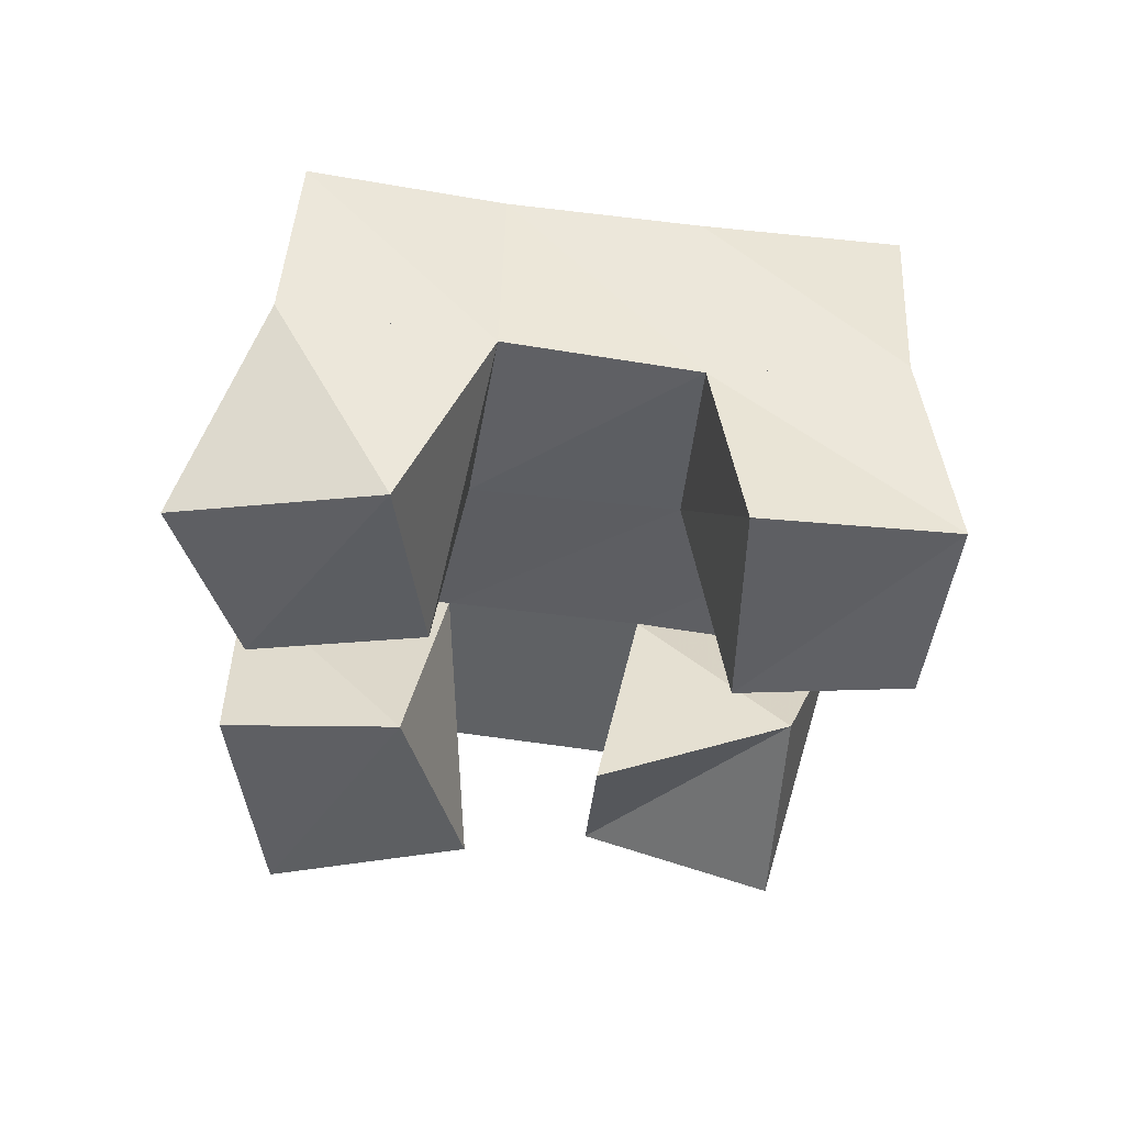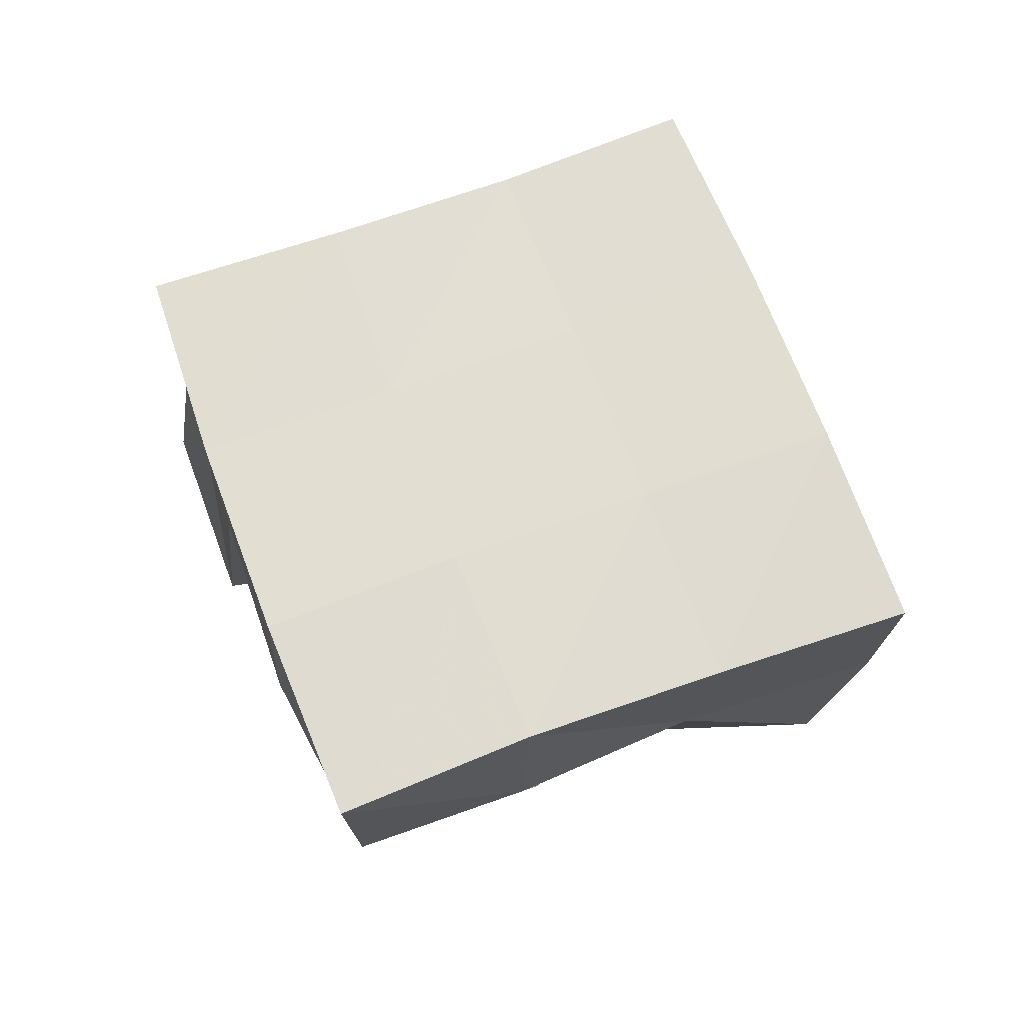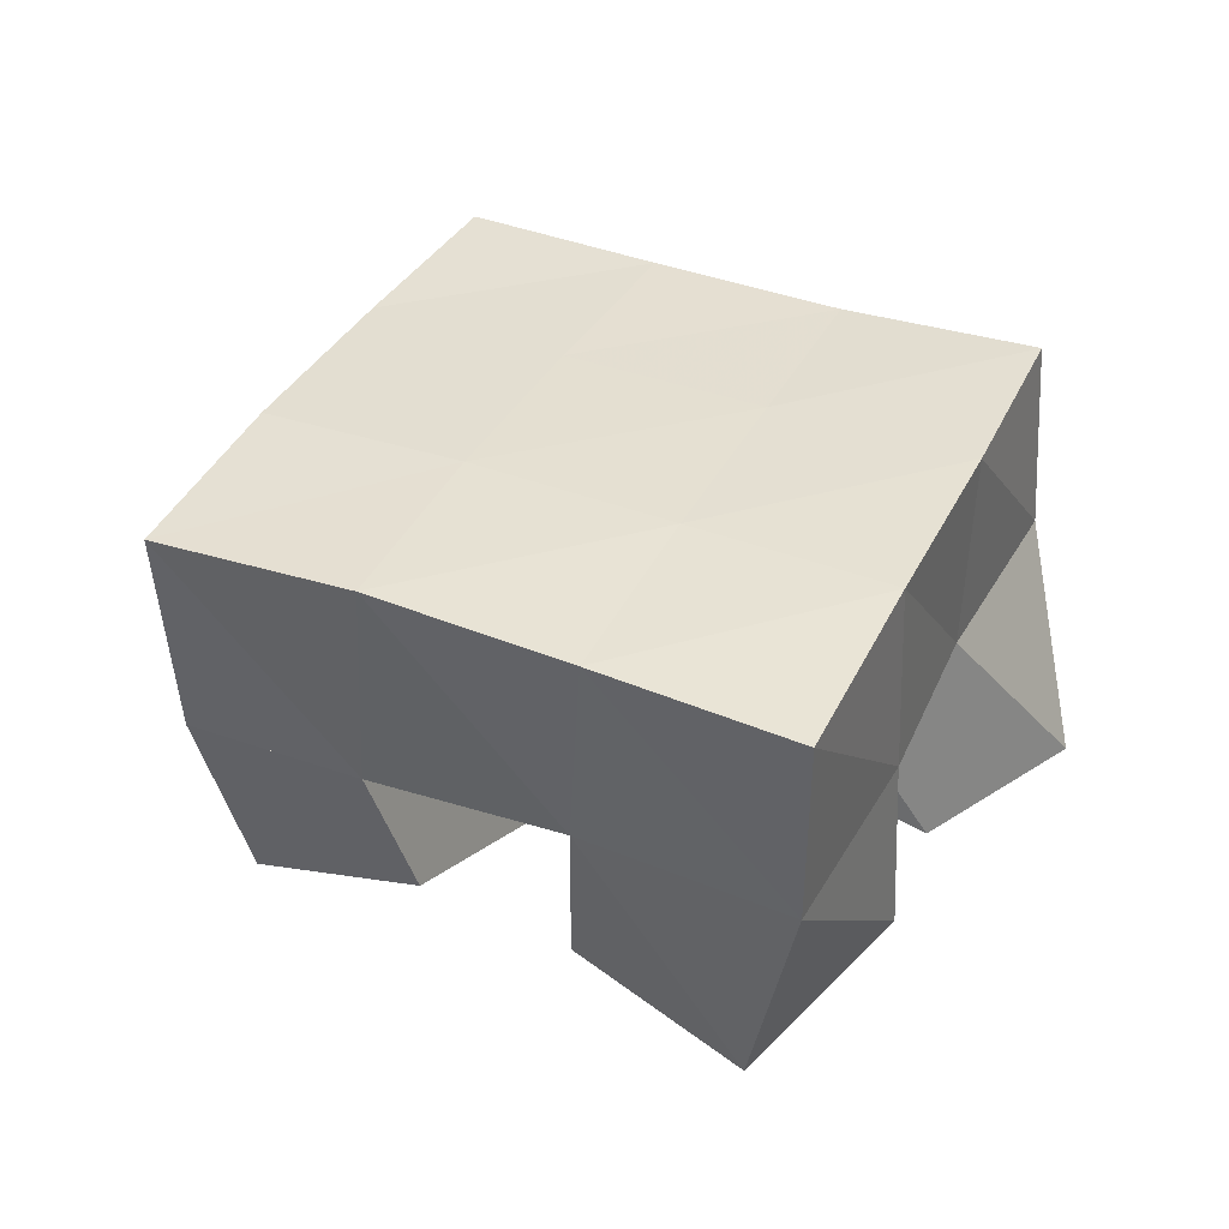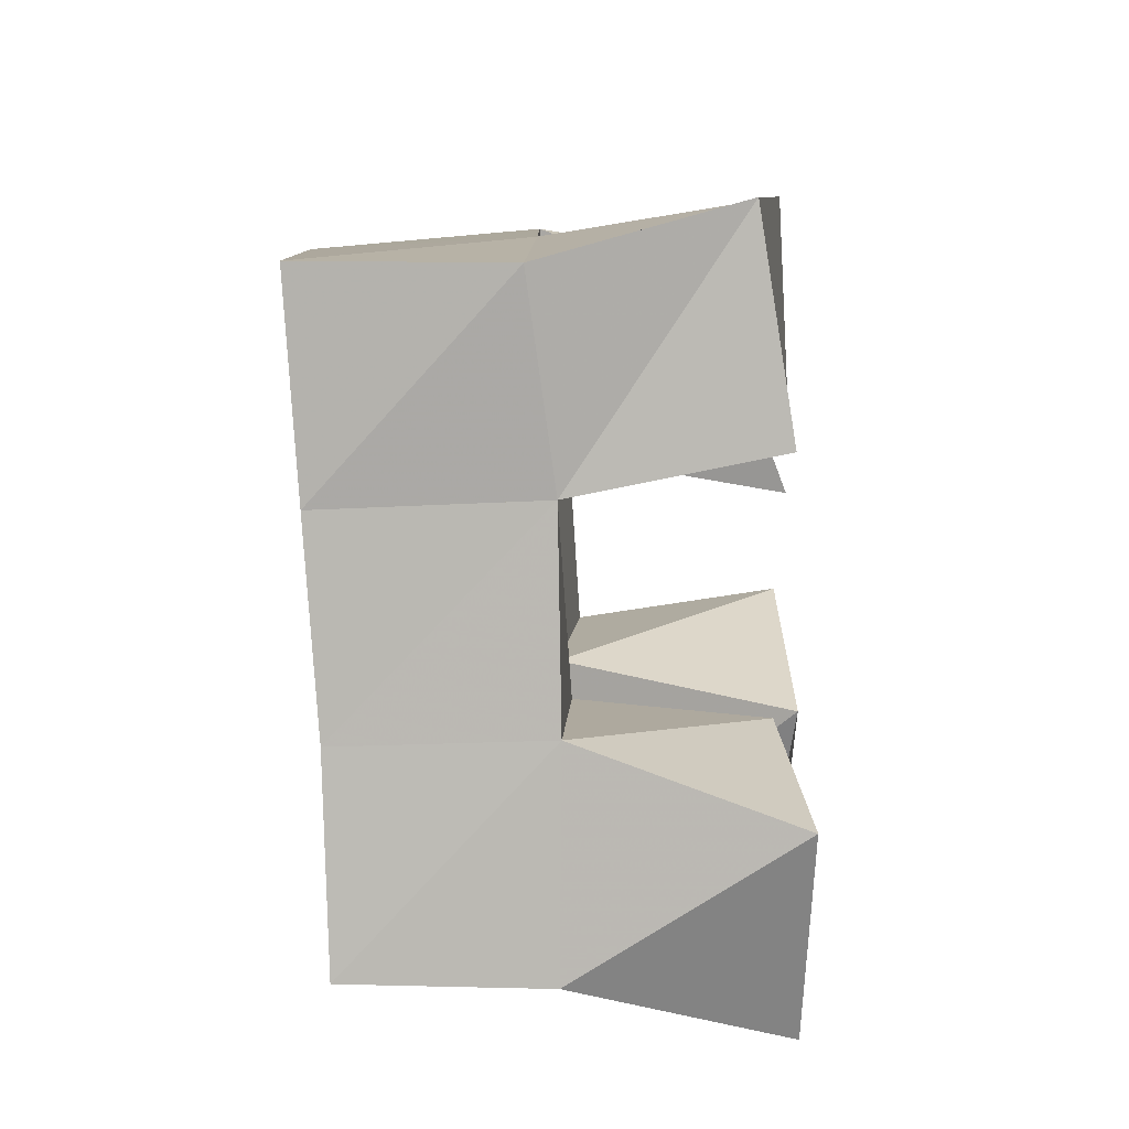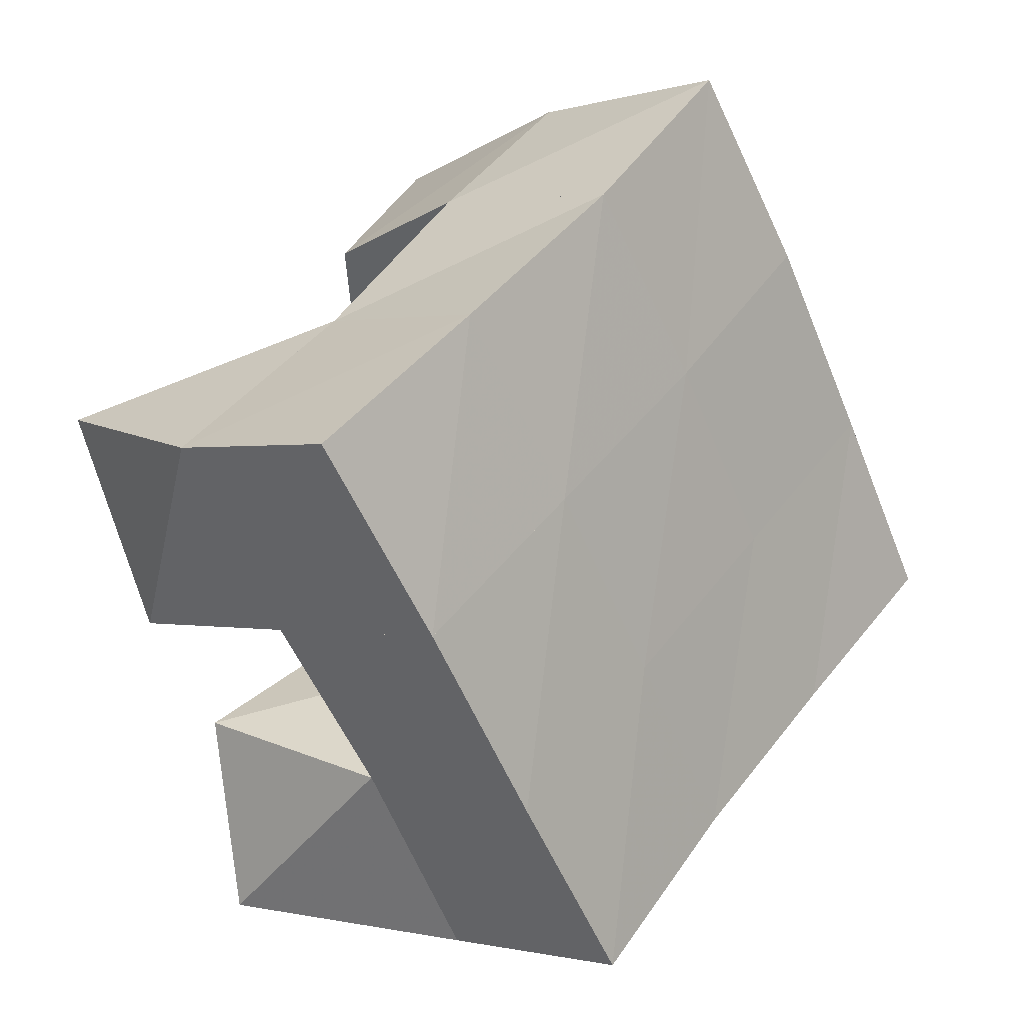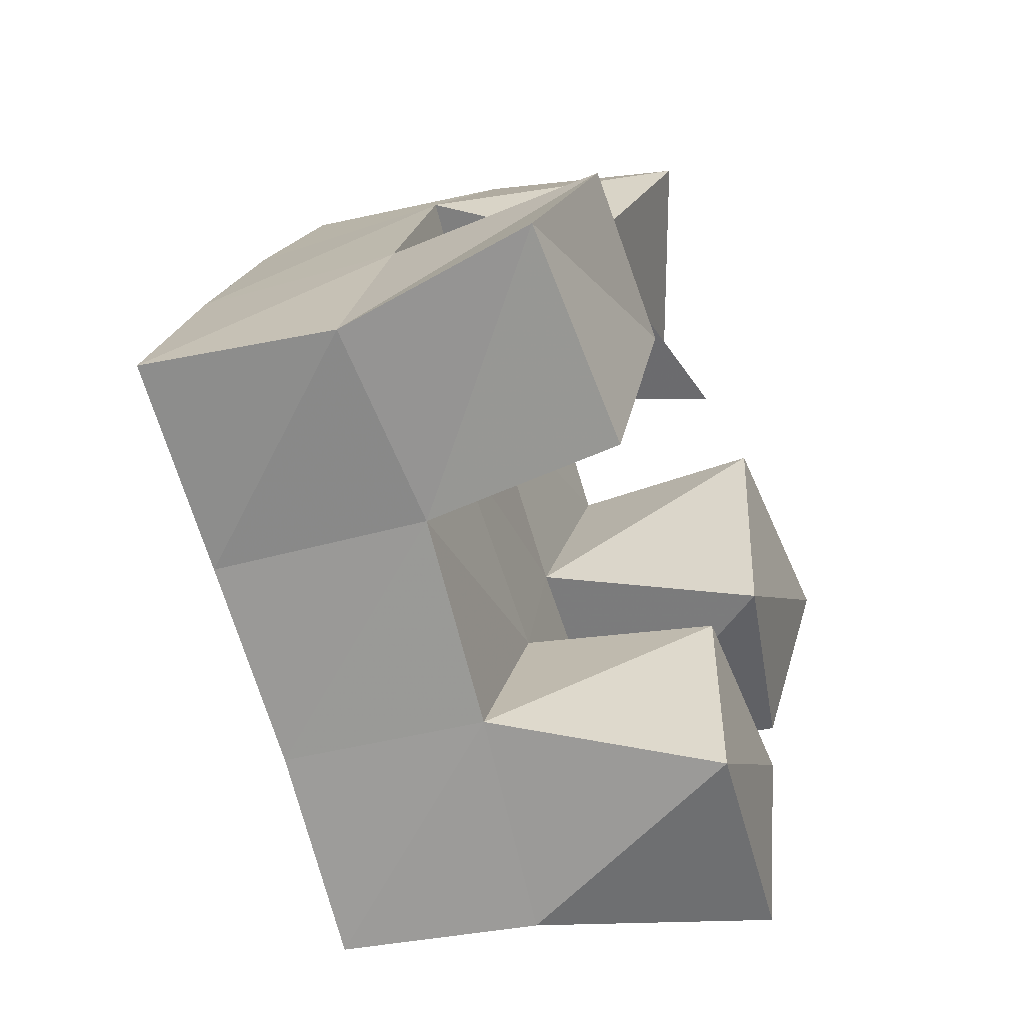
<metadata>
{"format":"obj","ext":"obj","renderer":"f3d","projection":"perspective","resolution":1024,"background":"white","views":[{"elev":-42.7,"azim":-154.0,"up":"+Y"},{"elev":69.1,"azim":14.8,"up":"+Y"},{"elev":38.0,"azim":59.7,"up":"+Y"},{"elev":-47.7,"azim":-86.0,"up":"+Z"},{"elev":2.3,"azim":133.4,"up":"+Z"},{"elev":-37.8,"azim":-68.9,"up":"+Z"}]}
</metadata>
<code>
v 1.927 0.1053 0.6896
v 1.899 0.1545 0.6835
v 1.934 0.1039 0.7361
v 1.926 0.1526 0.7265
v 1.876 0.1 0.7021
v 1.857 0.1511 0.7134
v 1.895 0.1066 0.7537
v 1.885 0.1509 0.7536
v 1.878 0.1 0.8113
v 1.871 0.1561 0.8226
v 1.902 0.1173 0.8538
v 1.9 0.1528 0.8649
v 1.834 0.1151 0.8319
v 1.829 0.1544 0.8537
v 1.861 0.1013 0.8765
v 1.863 0.1516 0.8901
v 1.809 0.101 0.7438
v 1.817 0.1492 0.7418
v 1.836 0.1 0.7964
v 1.842 0.1532 0.7851
v 1.769 0.106 0.7751
v 1.774 0.1528 0.7642
v 1.796 0.1 0.8138
v 1.801 0.1525 0.8103
v 1.958 0.1092 0.7629
v 1.956 0.1542 0.7639
v 1.972 0.1 0.8117
v 1.982 0.1507 0.8057
v 1.913 0.1 0.7731
v 1.912 0.1559 0.7934
v 1.924 0.1028 0.8273
v 1.937 0.1523 0.8349
v 1.895 0.2014 0.6839
v 1.925 0.2024 0.7239
v 1.855 0.2002 0.7133
v 1.884 0.2022 0.7532
v 1.815 0.2009 0.7411
v 1.843 0.2024 0.7822
v 1.774 0.2014 0.7688
v 1.801 0.2018 0.8106
v 1.955 0.2023 0.7653
v 1.913 0.2032 0.7939
v 1.871 0.2039 0.8229
v 1.831 0.2035 0.8527
v 1.984 0.1993 0.807
v 1.943 0.2016 0.8349
v 1.901 0.2039 0.8635
v 1.862 0.203 0.8935
f 1 2 4
f 3 1 4
f 2 6 8
f 4 2 8
f 6 5 7
f 8 6 7
f 5 1 3
f 7 5 3
f 8 7 3
f 4 8 3
f 2 1 5
f 6 2 5
f 9 10 12
f 11 9 12
f 10 14 16
f 12 10 16
f 14 13 15
f 16 14 15
f 13 9 11
f 15 13 11
f 16 15 11
f 12 16 11
f 10 9 13
f 14 10 13
f 17 18 20
f 19 17 20
f 18 22 24
f 20 18 24
f 22 21 23
f 24 22 23
f 21 17 19
f 23 21 19
f 24 23 19
f 20 24 19
f 18 17 21
f 22 18 21
f 25 26 28
f 27 25 28
f 26 30 32
f 28 26 32
f 30 29 31
f 32 30 31
f 29 25 27
f 31 29 27
f 32 31 27
f 28 32 27
f 26 25 29
f 30 26 29
f 2 33 34
f 4 2 34
f 33 35 36
f 34 33 36
f 35 6 8
f 36 35 8
f 6 2 4
f 8 6 4
f 36 8 4
f 34 36 4
f 33 2 6
f 35 33 6
f 6 35 36
f 8 6 36
f 35 37 38
f 36 35 38
f 37 18 20
f 38 37 20
f 18 6 8
f 20 18 8
f 38 20 8
f 36 38 8
f 35 6 18
f 37 35 18
f 18 37 38
f 20 18 38
f 37 39 40
f 38 37 40
f 39 22 24
f 40 39 24
f 22 18 20
f 24 22 20
f 40 24 20
f 38 40 20
f 37 18 22
f 39 37 22
f 4 34 41
f 26 4 41
f 34 36 42
f 41 34 42
f 36 8 30
f 42 36 30
f 8 4 26
f 30 8 26
f 42 30 26
f 41 42 26
f 34 4 8
f 36 34 8
f 8 36 42
f 30 8 42
f 36 38 43
f 42 36 43
f 38 20 10
f 43 38 10
f 20 8 30
f 10 20 30
f 43 10 30
f 42 43 30
f 36 8 20
f 38 36 20
f 20 38 43
f 10 20 43
f 38 40 44
f 43 38 44
f 40 24 14
f 44 40 14
f 24 20 10
f 14 24 10
f 44 14 10
f 43 44 10
f 38 20 24
f 40 38 24
f 26 41 45
f 28 26 45
f 41 42 46
f 45 41 46
f 42 30 32
f 46 42 32
f 30 26 28
f 32 30 28
f 46 32 28
f 45 46 28
f 41 26 30
f 42 41 30
f 30 42 46
f 32 30 46
f 42 43 47
f 46 42 47
f 43 10 12
f 47 43 12
f 10 30 32
f 12 10 32
f 47 12 32
f 46 47 32
f 42 30 10
f 43 42 10
f 10 43 47
f 12 10 47
f 43 44 48
f 47 43 48
f 44 14 16
f 48 44 16
f 14 10 12
f 16 14 12
f 48 16 12
f 47 48 12
f 43 10 14
f 44 43 14

</code>
